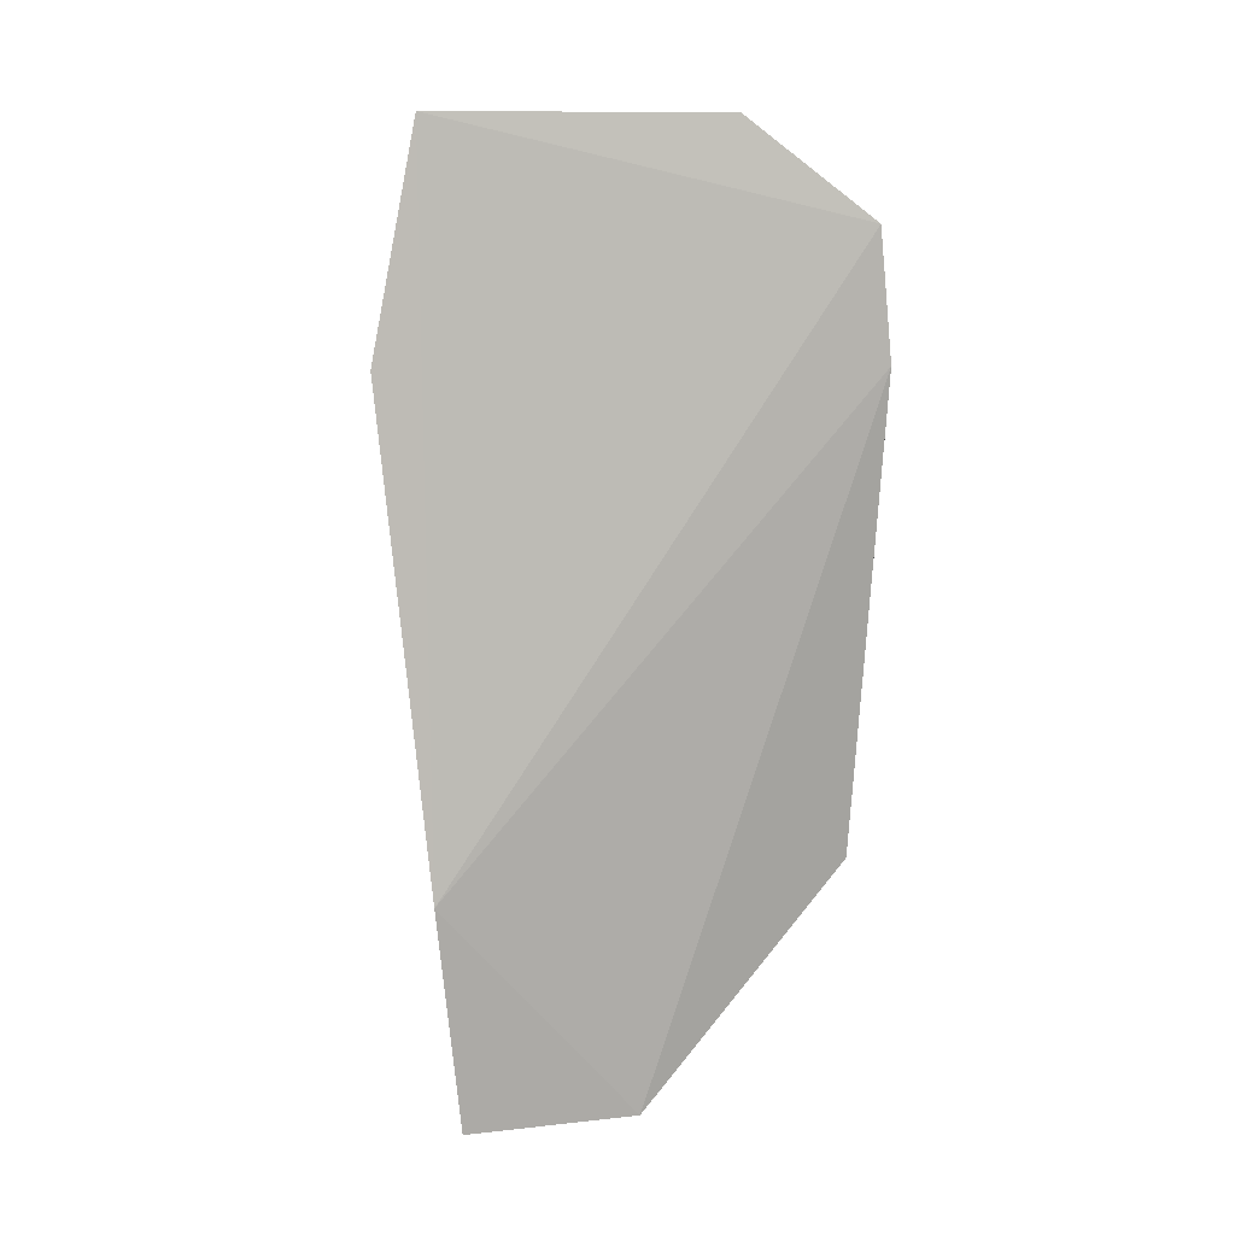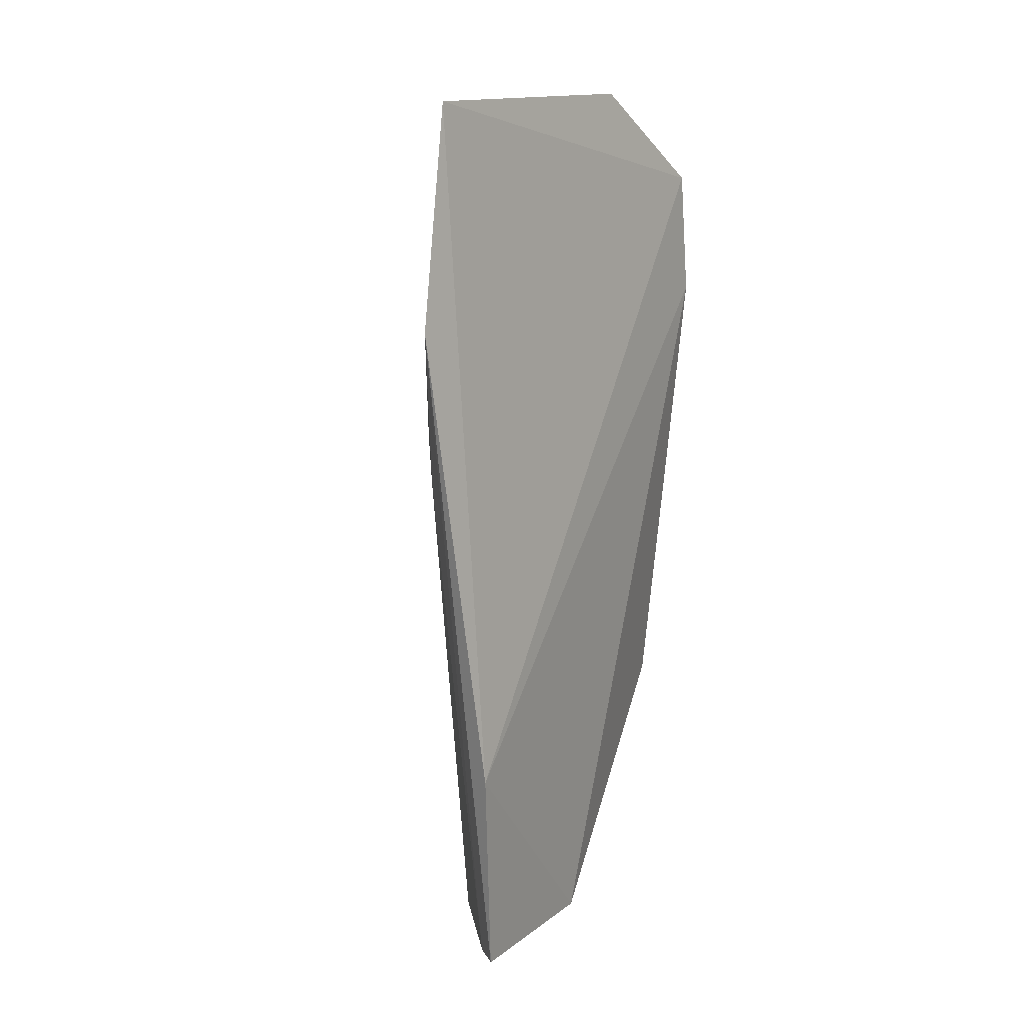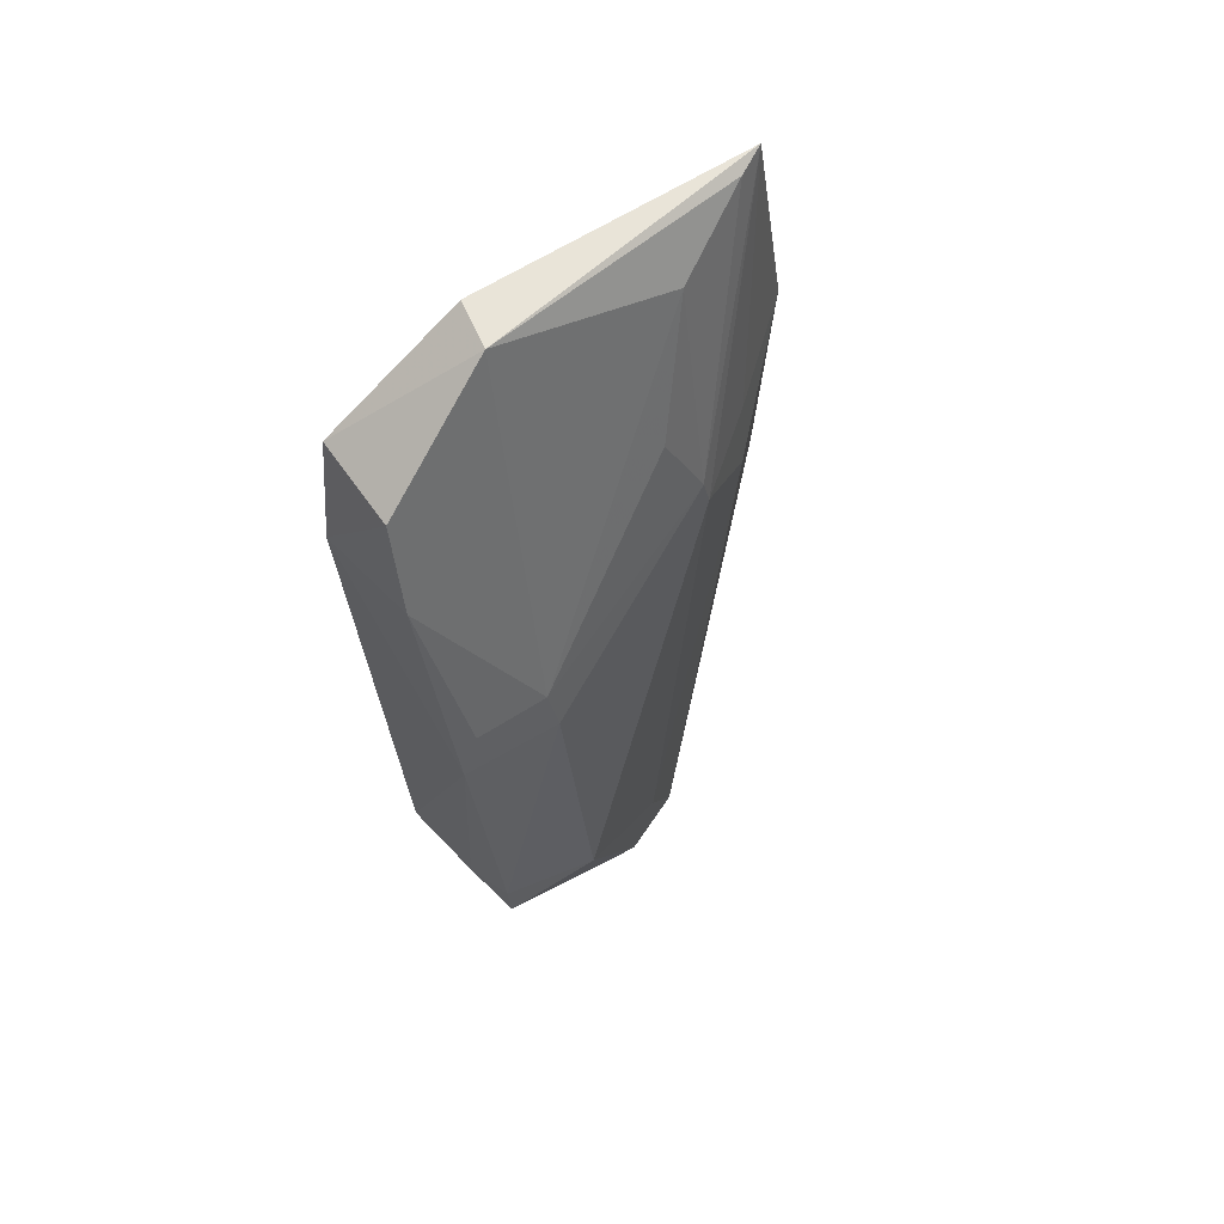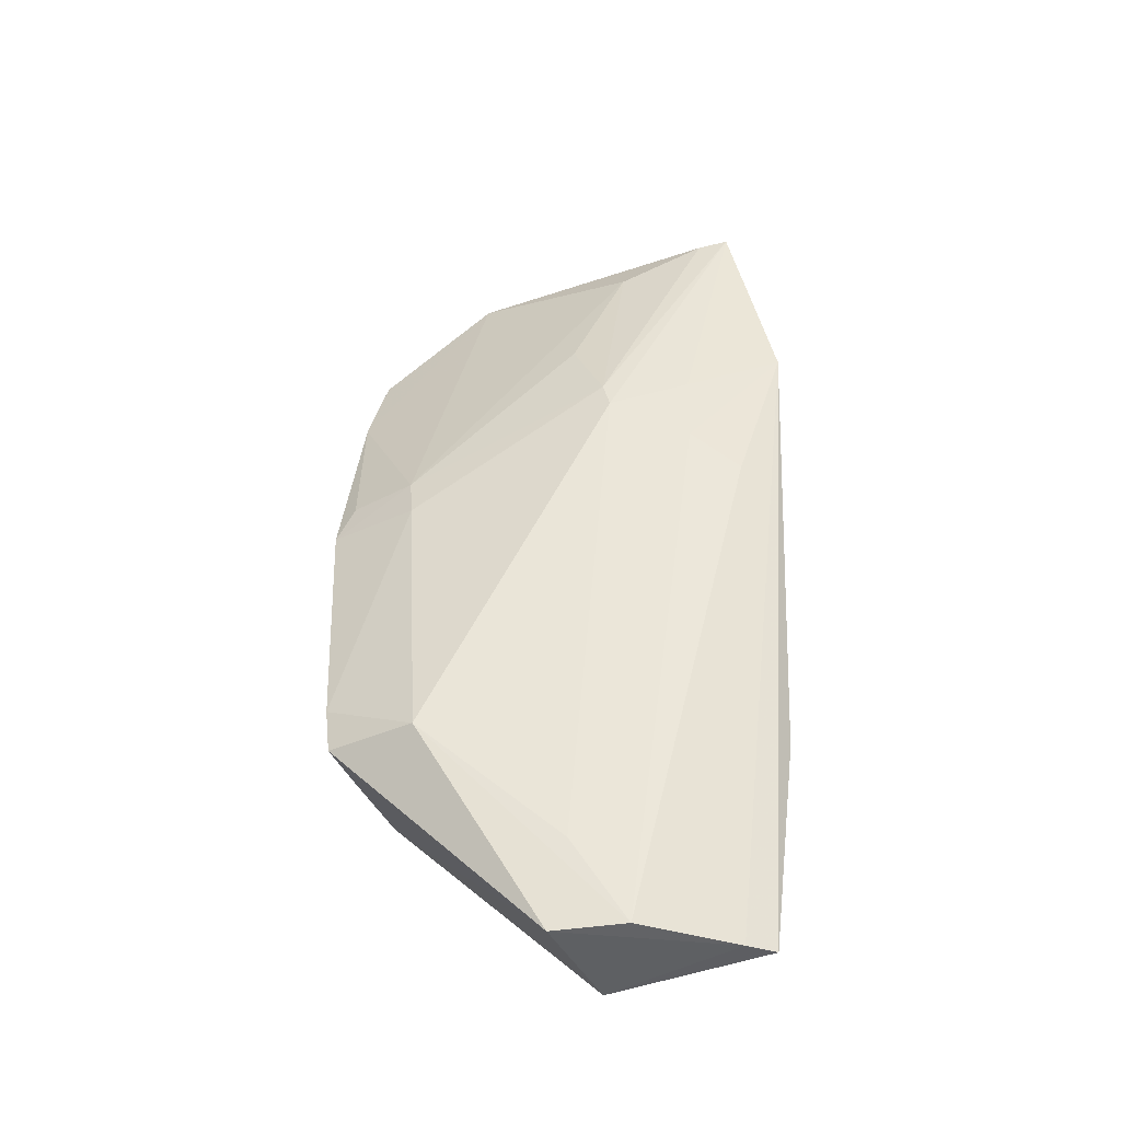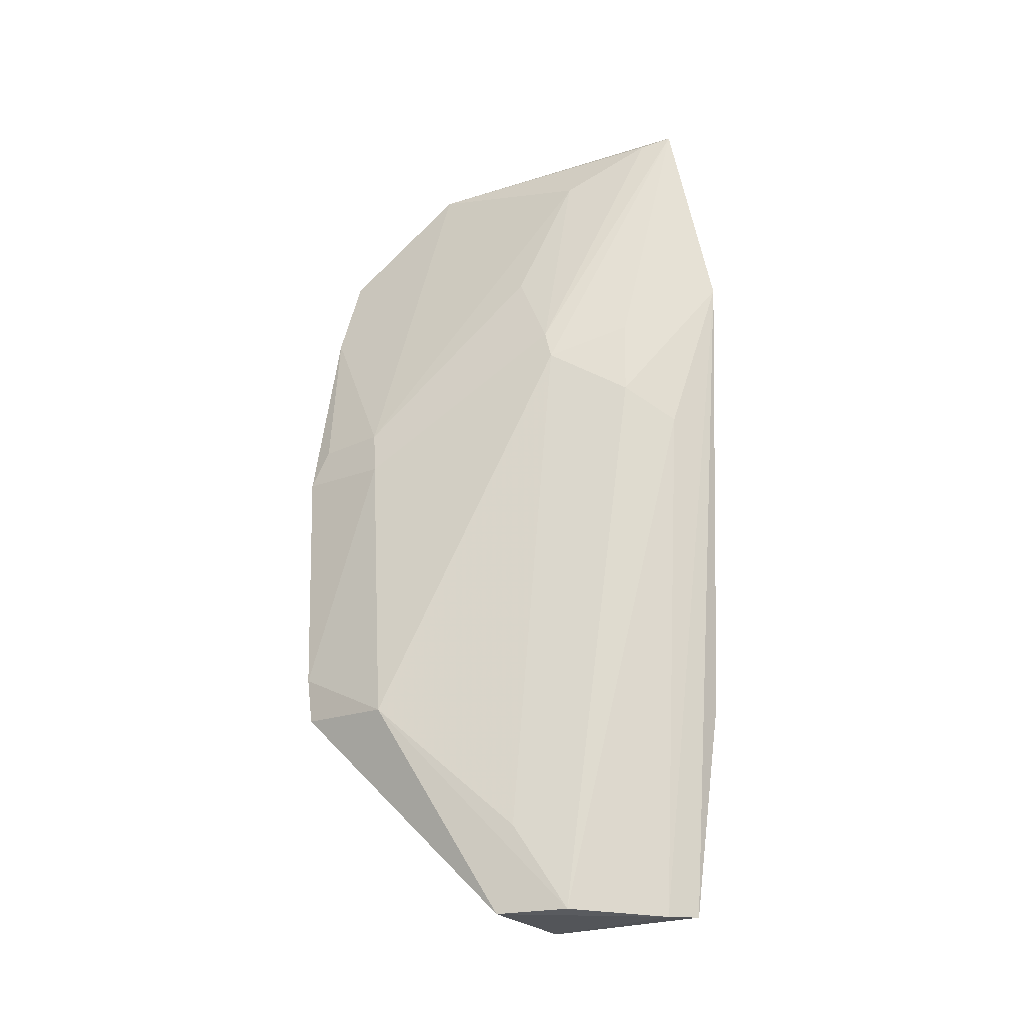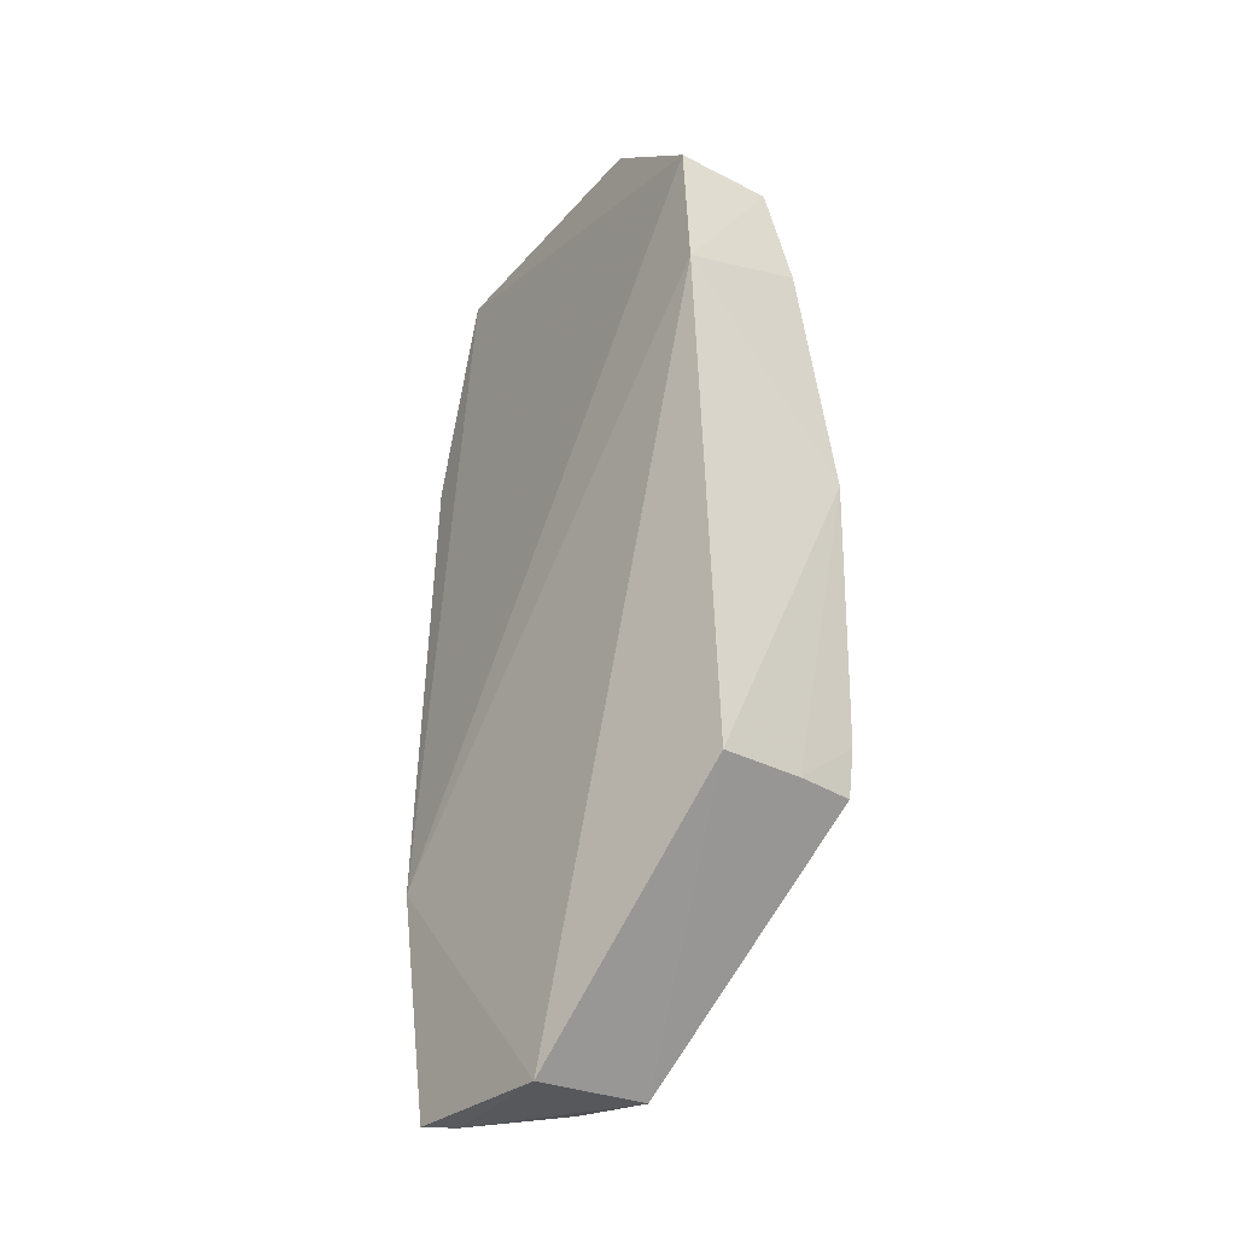
<metadata>
{"format":"obj","ext":"obj","renderer":"f3d","projection":"perspective","resolution":1024,"background":"white","views":[{"elev":10.2,"azim":76.3,"up":"+Y"},{"elev":14.4,"azim":35.6,"up":"+Y"},{"elev":57.9,"azim":-126.9,"up":"+Y"},{"elev":-41.3,"azim":-61.4,"up":"+Y"},{"elev":-23.0,"azim":-55.0,"up":"+Y"},{"elev":-29.5,"azim":145.5,"up":"+Y"}]}
</metadata>
<code>
v -0.03669 0.002431 0.05578
v -0.03363 -0.07342 0.04849
v -0.03485 0.01603 0.005821
v -0.04494 0.01526 0.005529
v -0.05499 -0.04962 0.01914
v -0.03775 0.02637 0.05093
v -0.03234 -0.04929 0.05118
v -0.04464 -0.07302 0.03825
v -0.03874 -0.04914 0.006752
v -0.04194 0.0261 0.01844
v -0.04775 -0.006155 0.03886
v -0.03453 -0.07356 0.03001
v -0.03654 -0.07356 0.04631
v -0.05479 -0.04409 0.008
v -0.03461 0.002236 0.004525
v -0.03673 0.02658 0.01965
v -0.04294 -0.002515 0.04665
v -0.04777 -0.06365 0.03314
v -0.04273 0.02033 0.03867
v -0.03958 -0.01505 0.05117
v -0.04742 -0.07323 0.03069
v -0.05294 -0.01288 0.01552
v -0.05301 -0.01721 0.005589
v -0.04343 -0.01108 0.04677
v -0.04775 -0.002997 0.03802
v -0.03912 0.0255 0.04776
v -0.05453 -0.04918 0.008519
v -0.04772 0.005472 0.004827
v -0.05365 -0.01782 0.01635
v -0.04812 -0.04901 0.007644
v -0.04687 0.005636 0.03379
v -0.0525 -0.01301 0.007649
f 7 1 2
f 7 6 1
f 7 3 6
f 10 3 4
f 12 7 2
f 13 2 1
f 13 12 2
f 15 4 3
f 15 12 9
f 15 3 7
f 15 7 12
f 16 10 6
f 16 6 3
f 16 3 10
f 17 1 6
f 17 6 11
f 18 11 5
f 18 5 8
f 20 13 1
f 20 8 13
f 21 13 8
f 21 12 13
f 21 8 5
f 21 9 12
f 22 19 10
f 23 15 9
f 24 18 8
f 24 11 18
f 24 8 20
f 24 17 11
f 24 20 1
f 24 1 17
f 25 11 6
f 26 6 10
f 26 10 19
f 26 25 6
f 26 19 25
f 27 21 5
f 27 5 14
f 28 22 10
f 28 10 4
f 28 4 15
f 28 15 23
f 29 14 5
f 29 25 22
f 29 5 11
f 29 11 25
f 29 23 14
f 29 22 23
f 30 23 9
f 30 14 23
f 30 27 14
f 30 9 21
f 30 21 27
f 31 25 19
f 31 19 22
f 31 22 25
f 32 28 23
f 32 23 22
f 32 22 28

</code>
